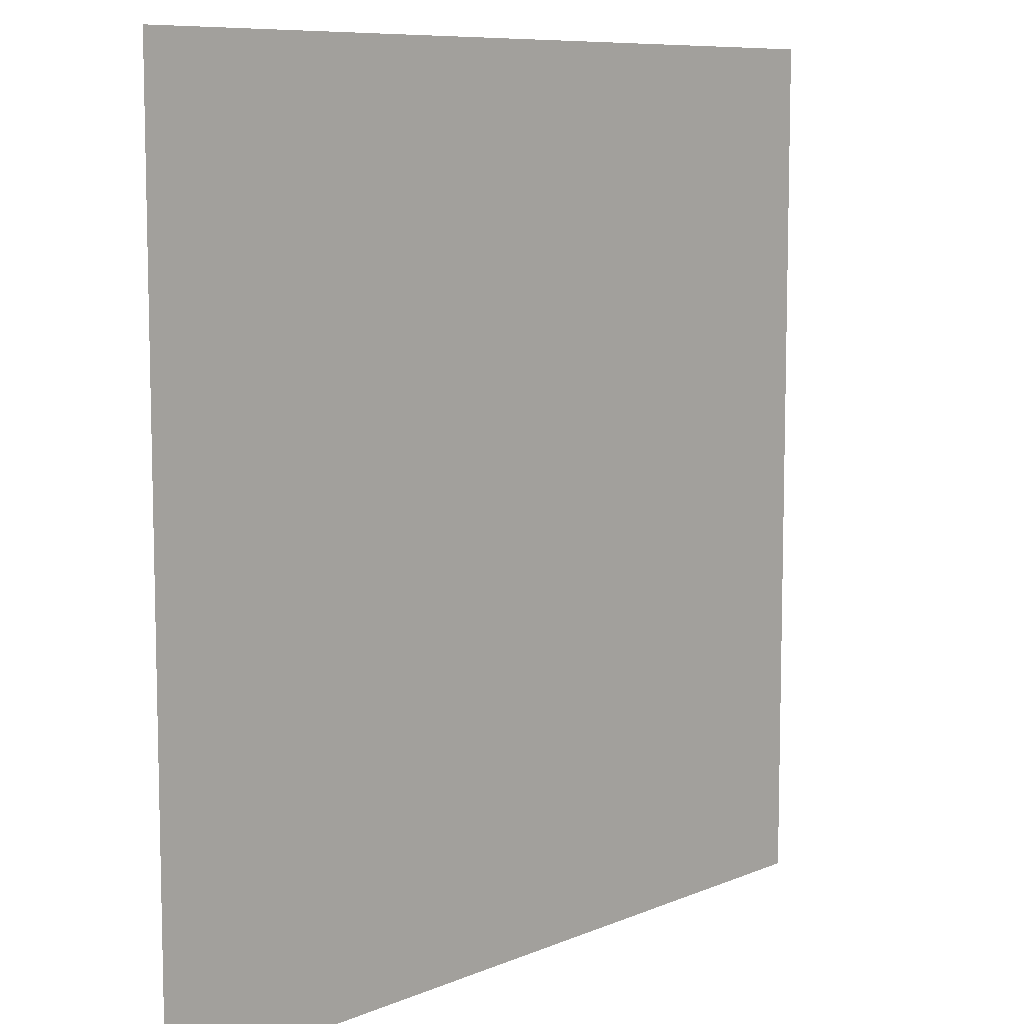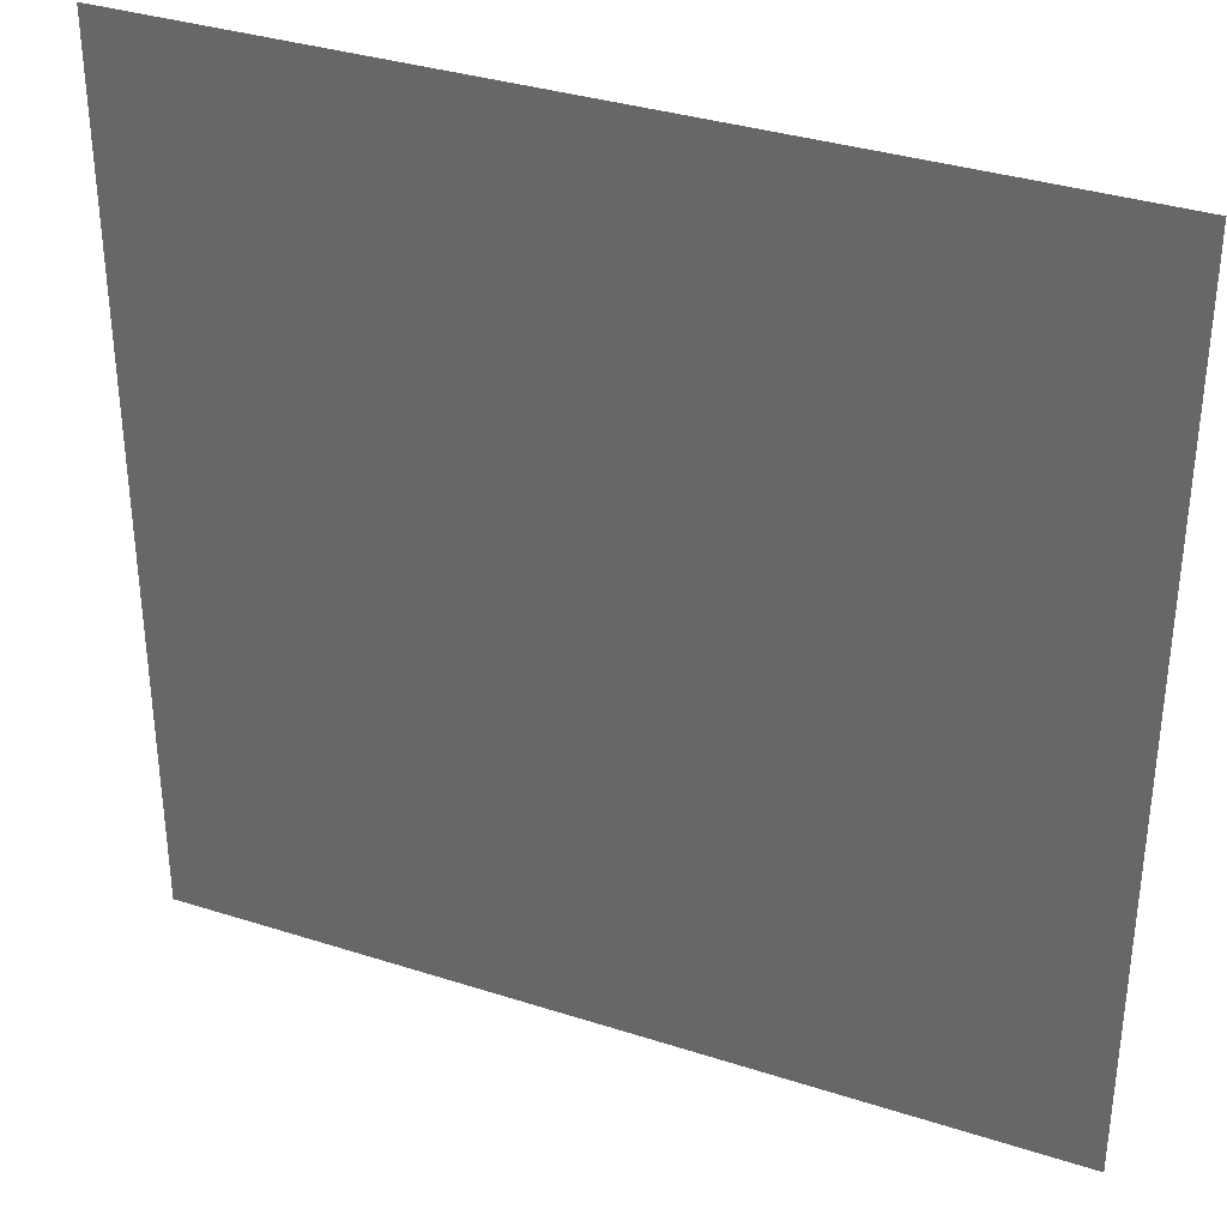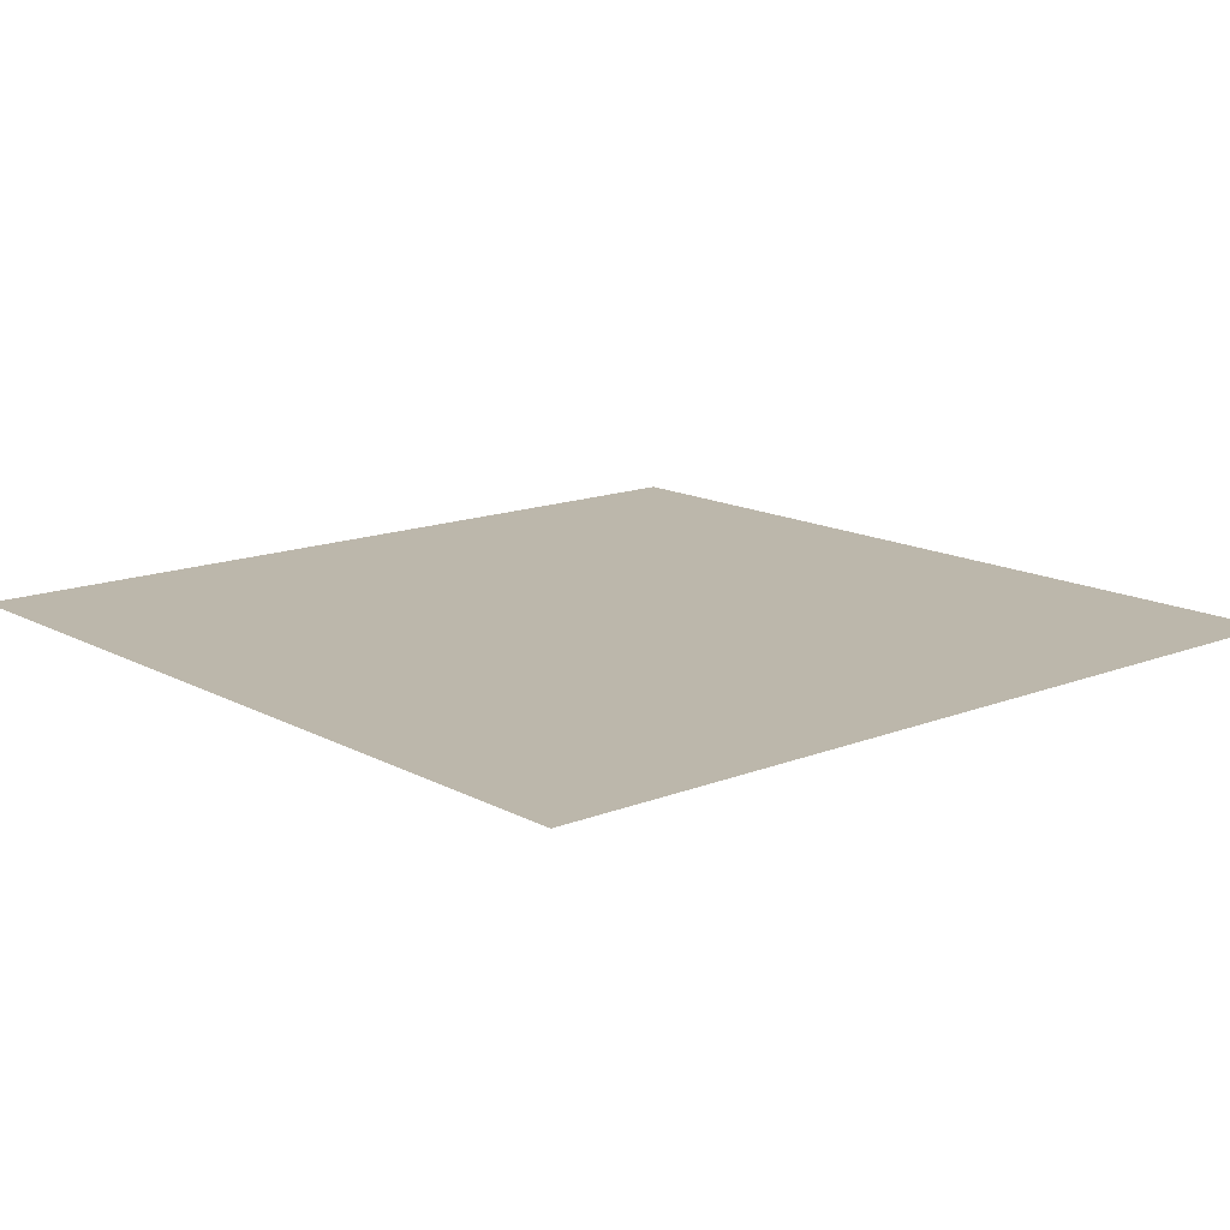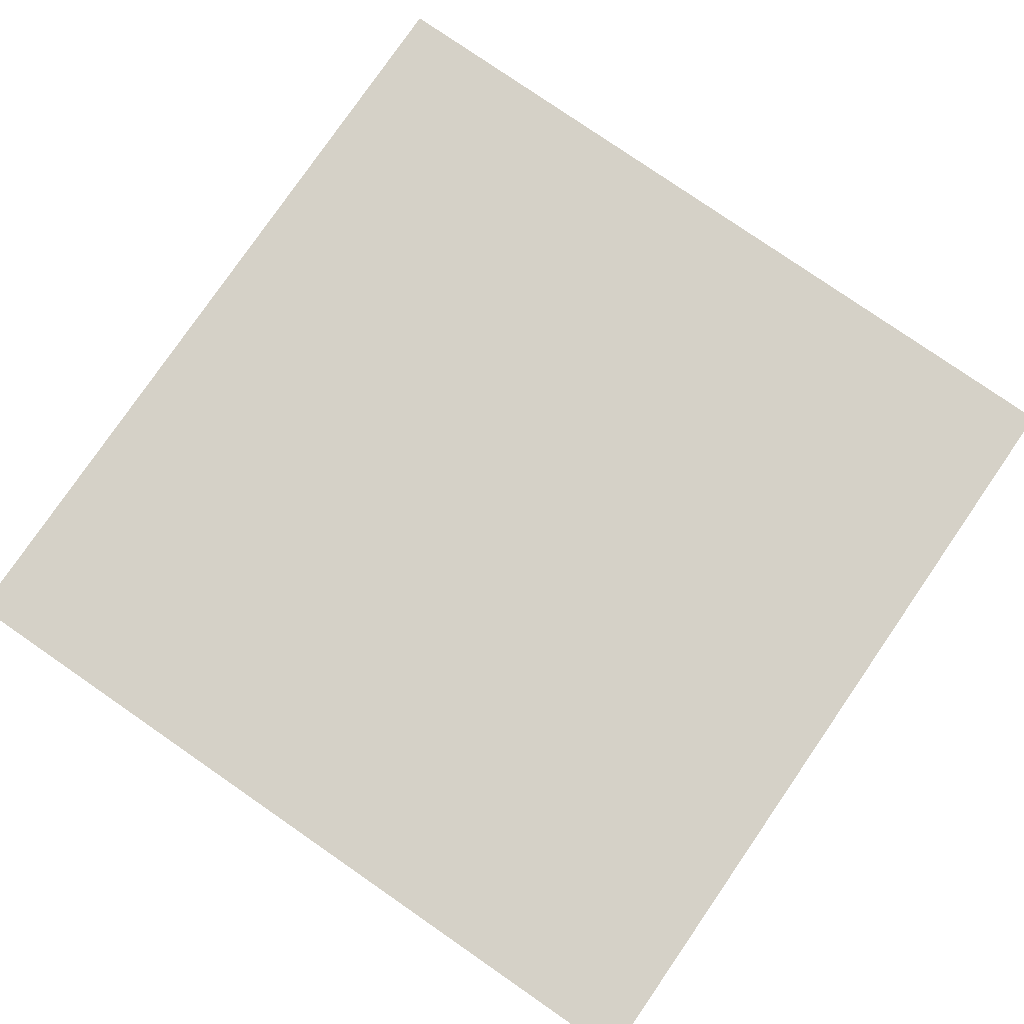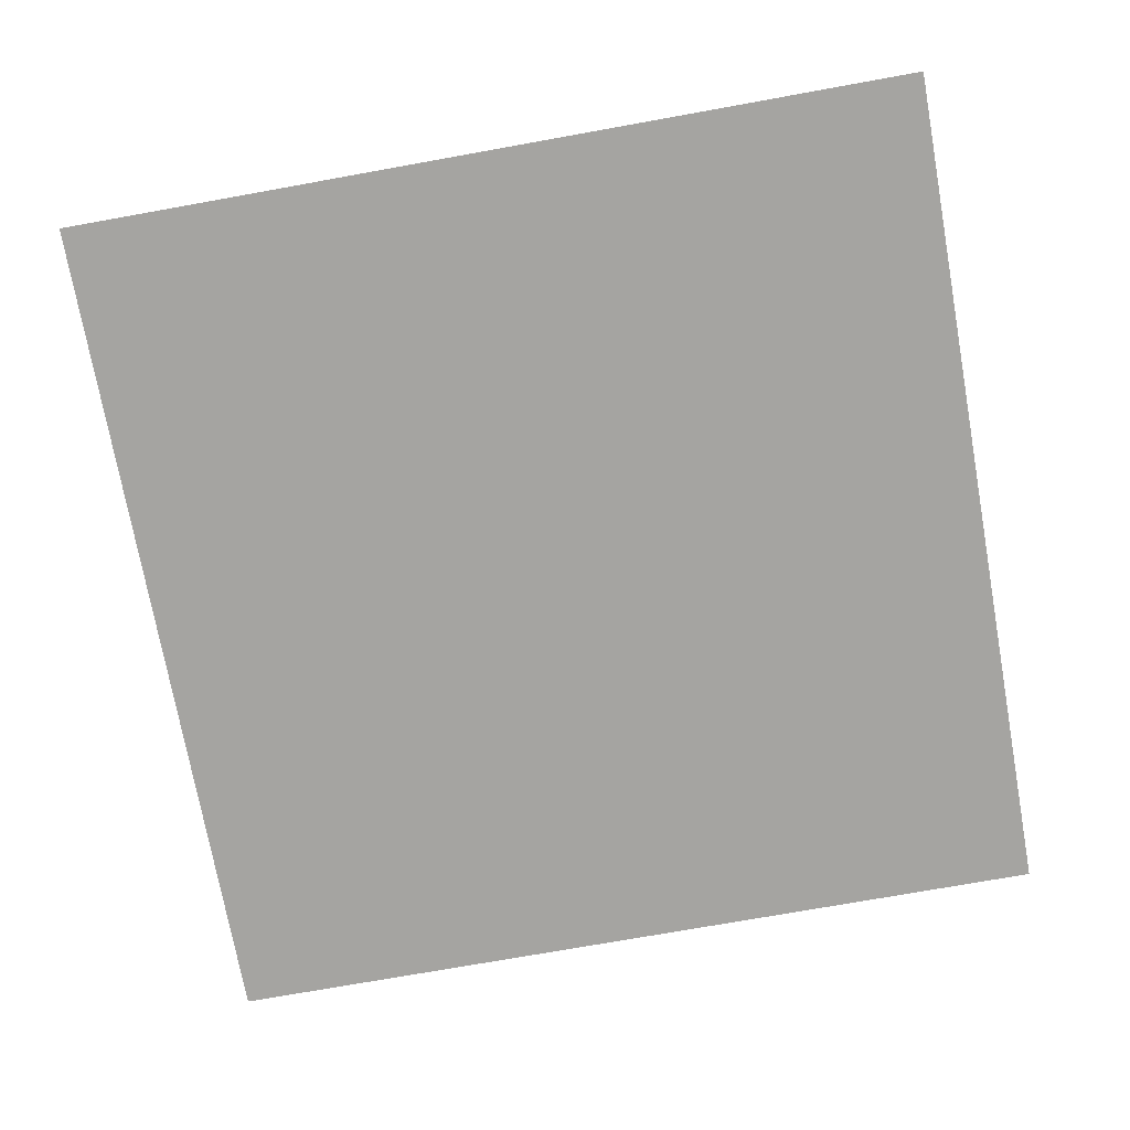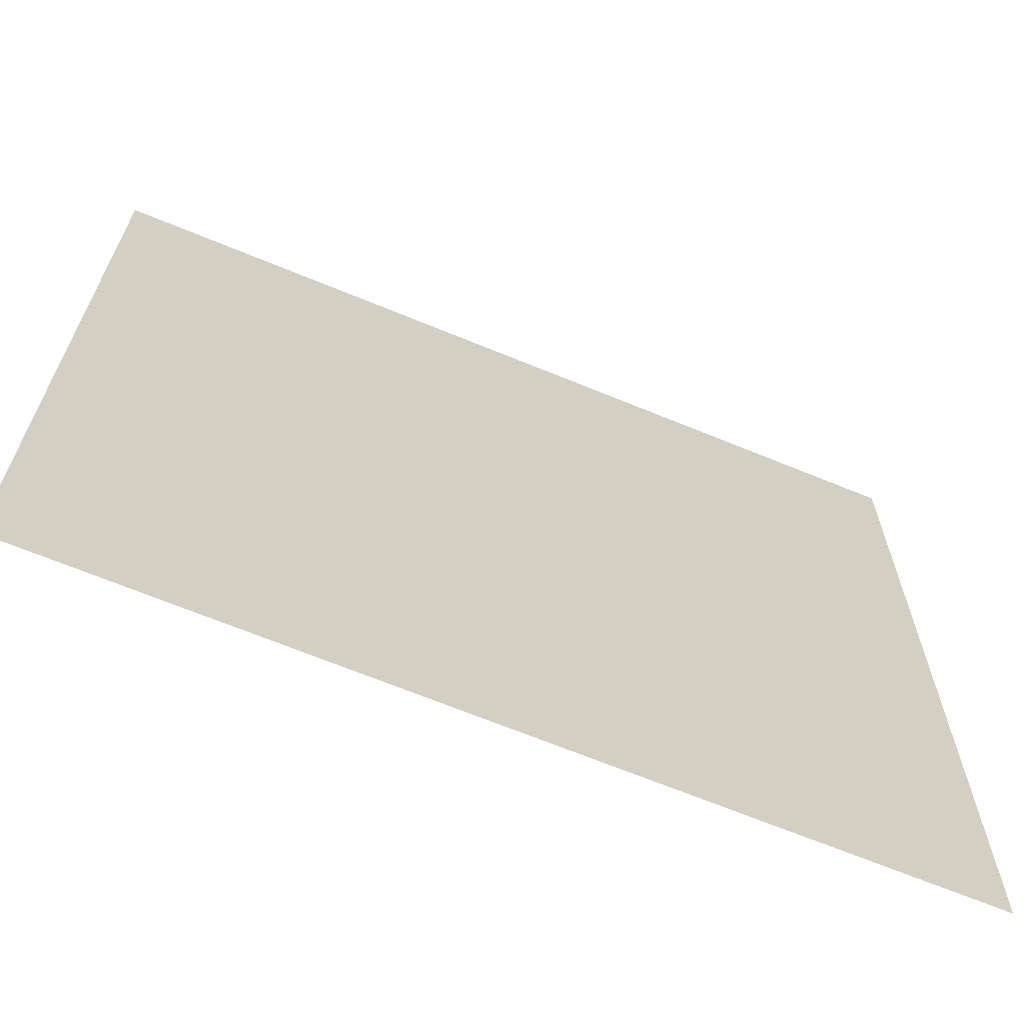
<metadata>
{"format":"obj","ext":"obj","renderer":"f3d","projection":"perspective","resolution":1024,"background":"white","views":[{"elev":8.6,"azim":131.6,"up":"+Z"},{"elev":34.8,"azim":23.3,"up":"+Z"},{"elev":14.5,"azim":-130.7,"up":"+Y"},{"elev":79.5,"azim":34.6,"up":"+Y"},{"elev":-73.2,"azim":100.2,"up":"+Y"},{"elev":-67.2,"azim":-22.5,"up":"+Z"}]}
</metadata>
<code>
v -0.05 0 0.05
v -0.05 0 -0.05
v 0.05 0 -0.05
v 0.05 0 0.05
g mesh21469
f 1 2 3
f 3 4 1

</code>
